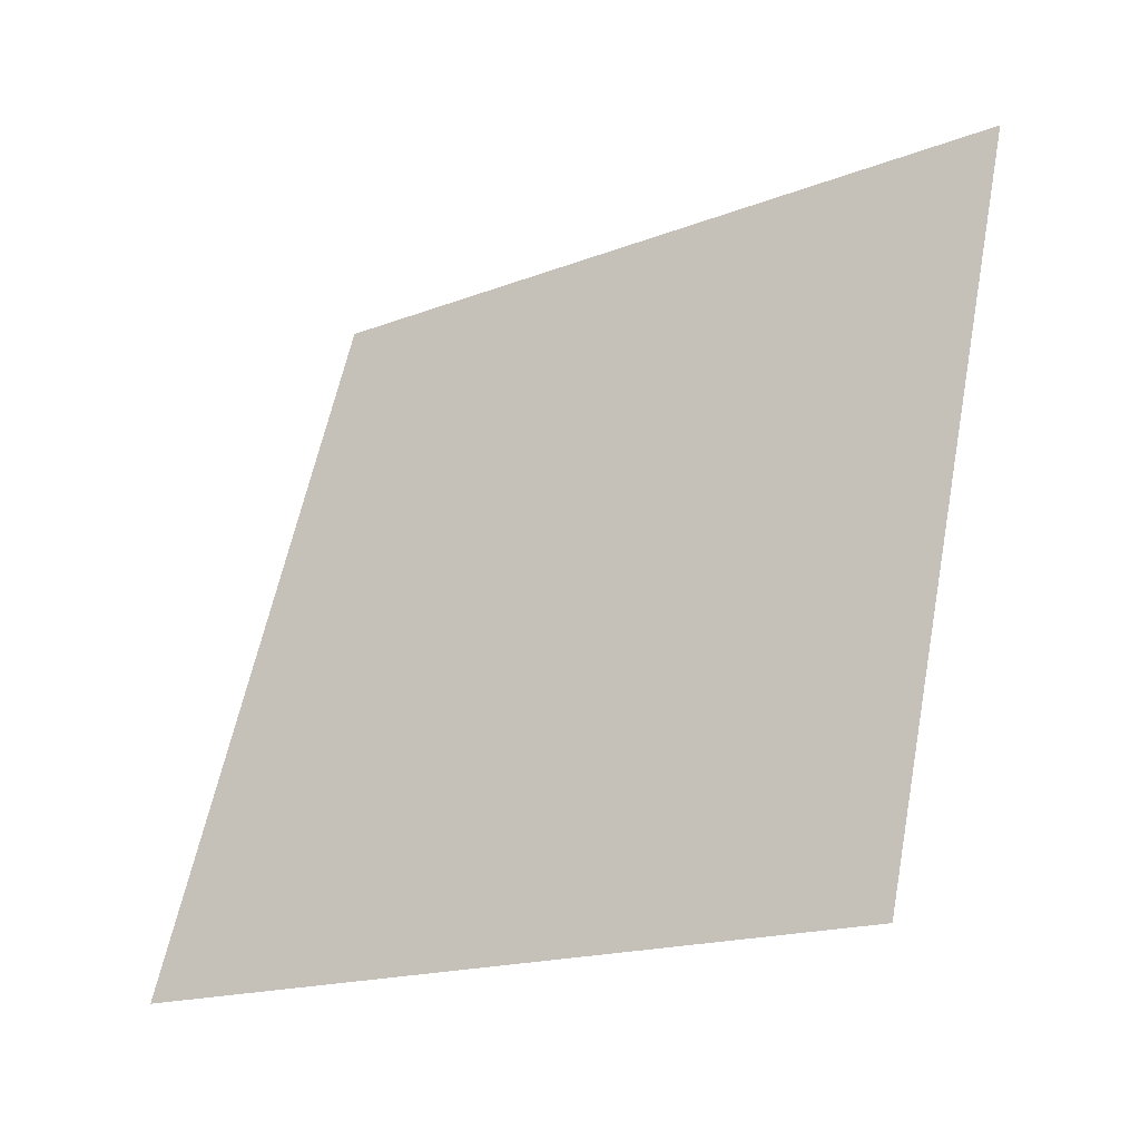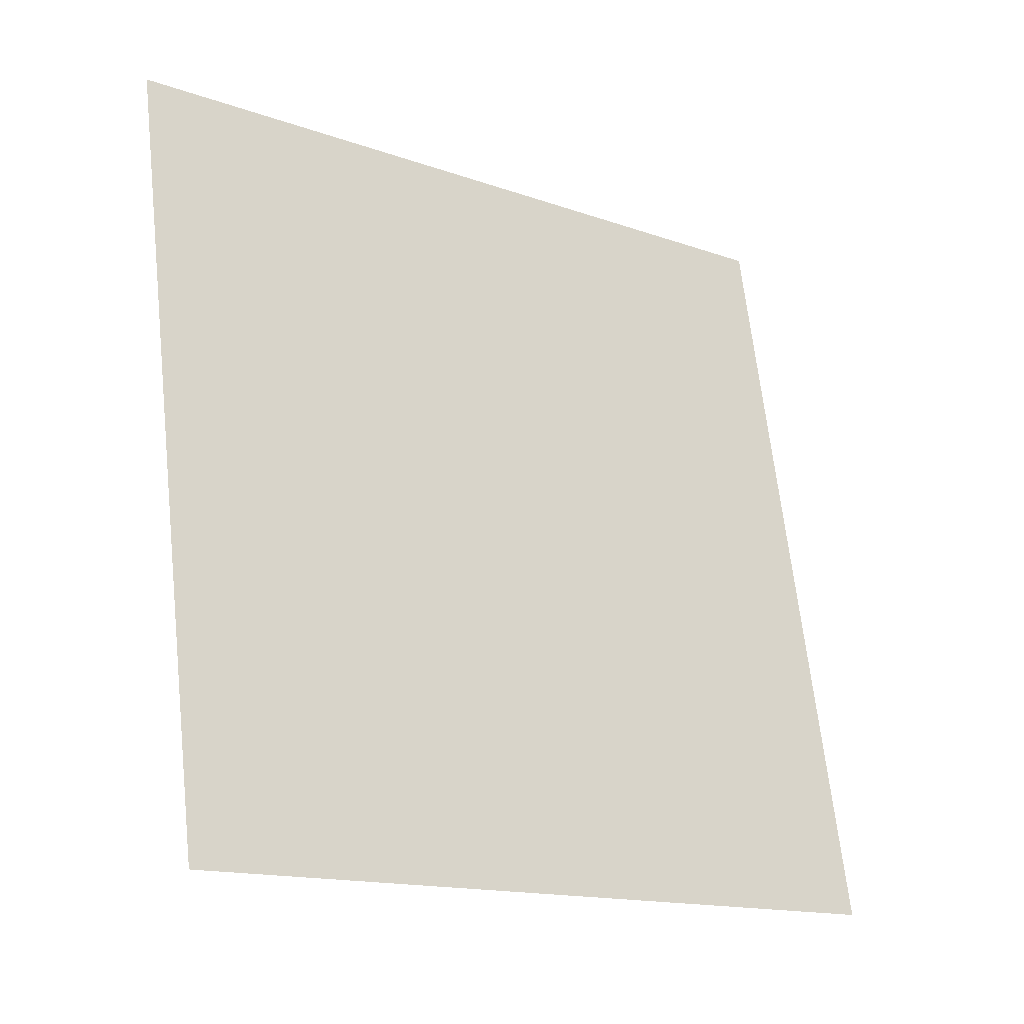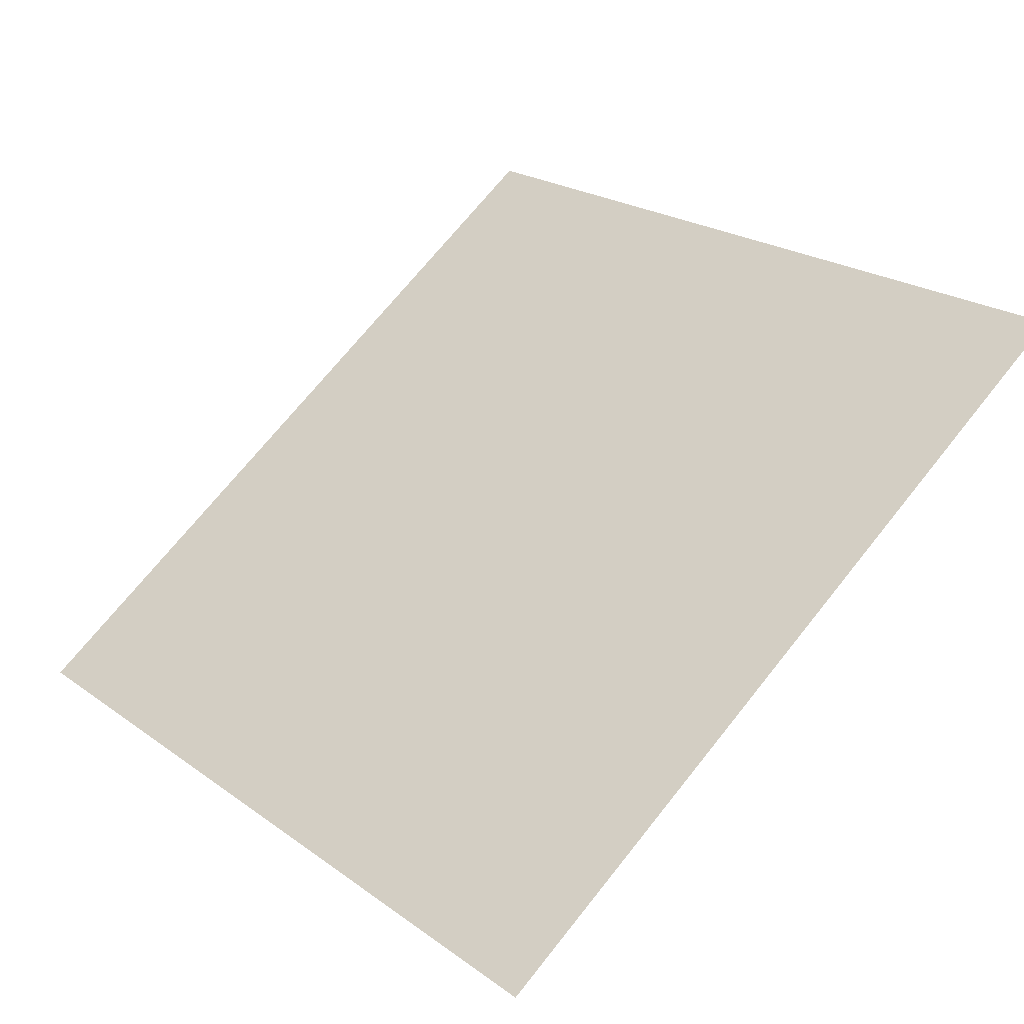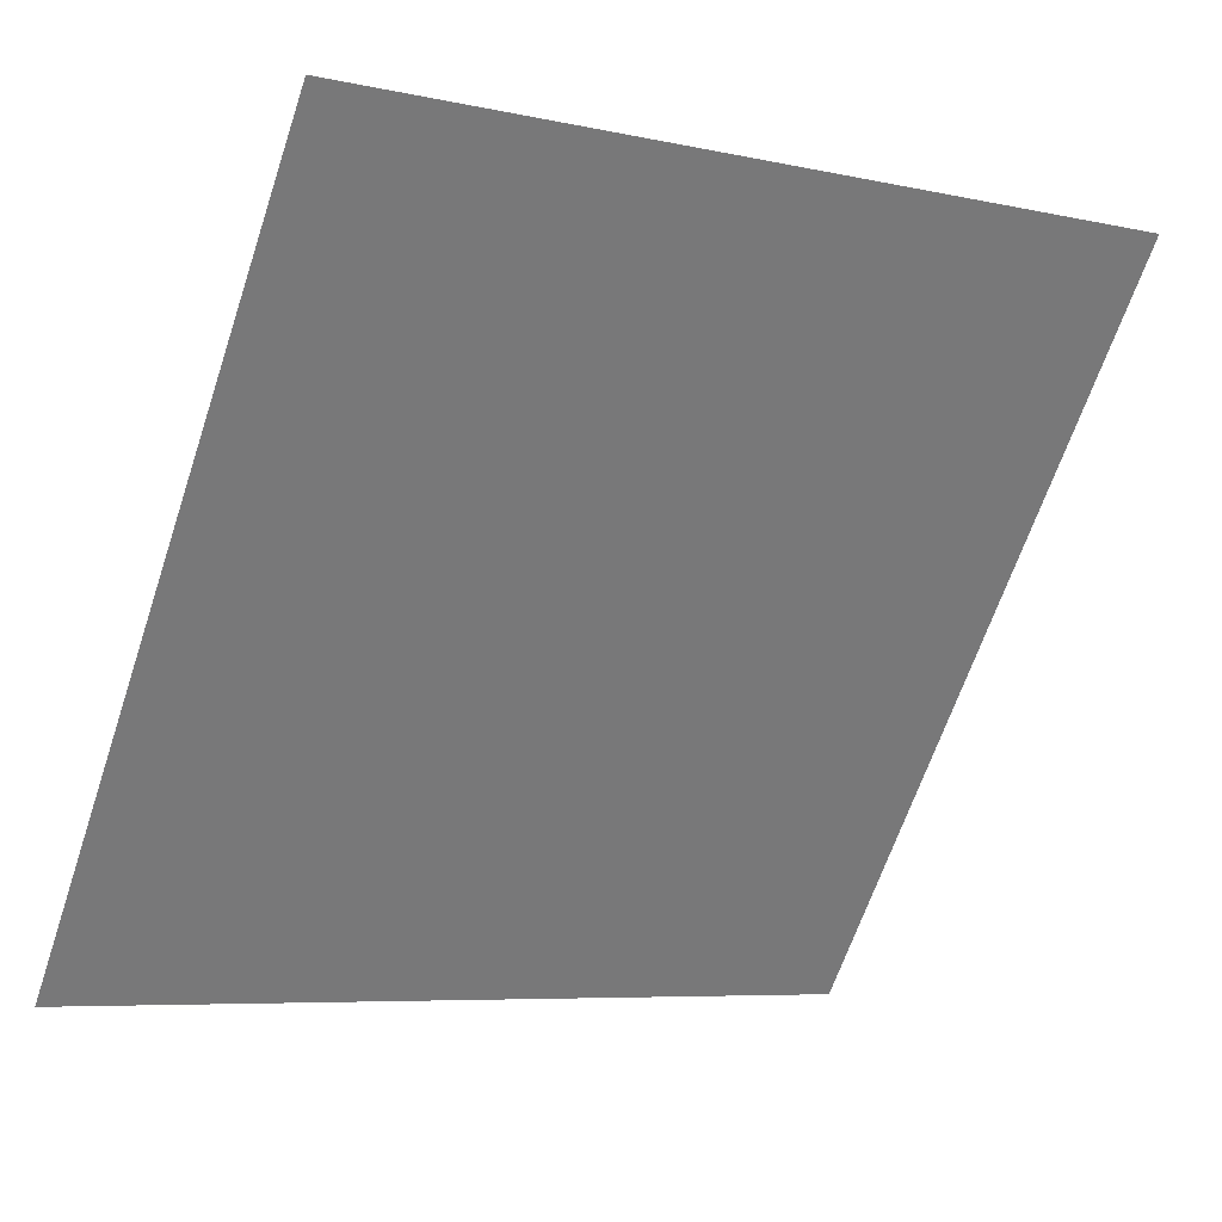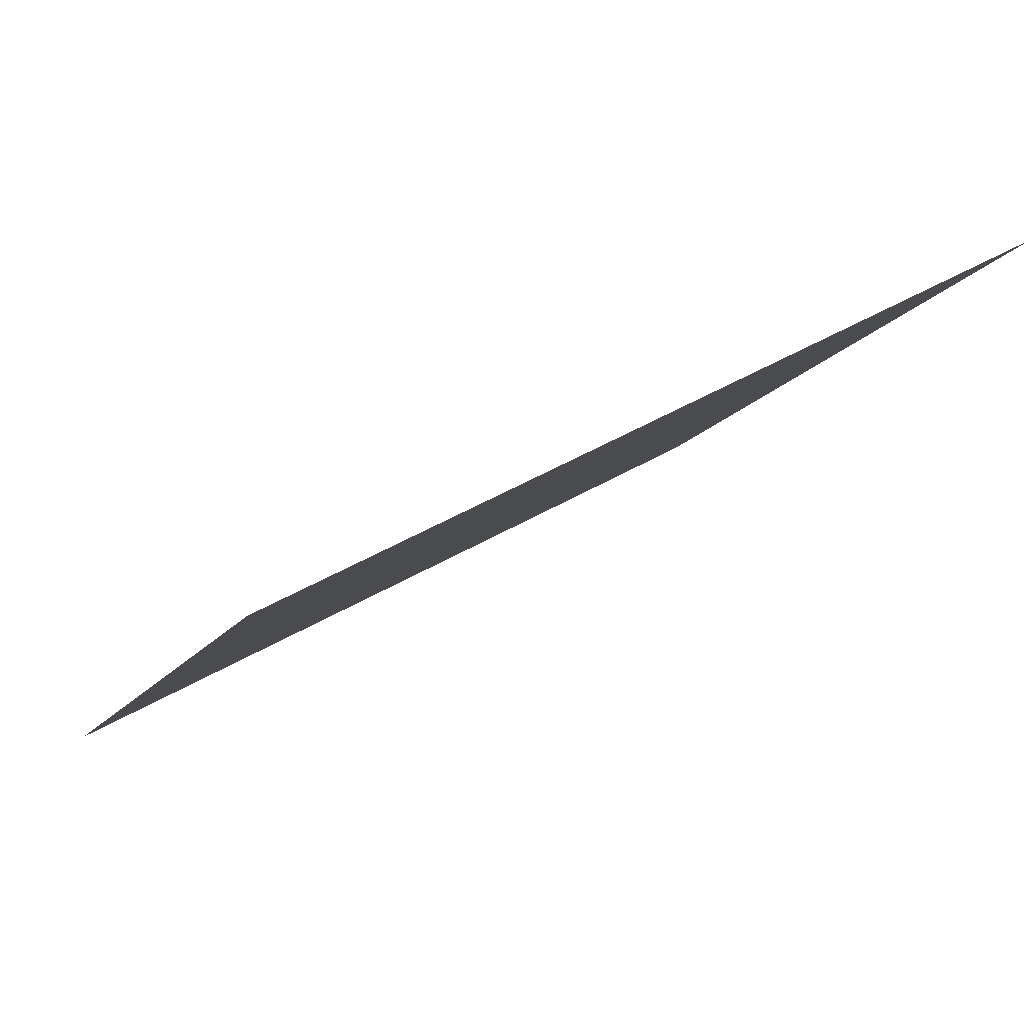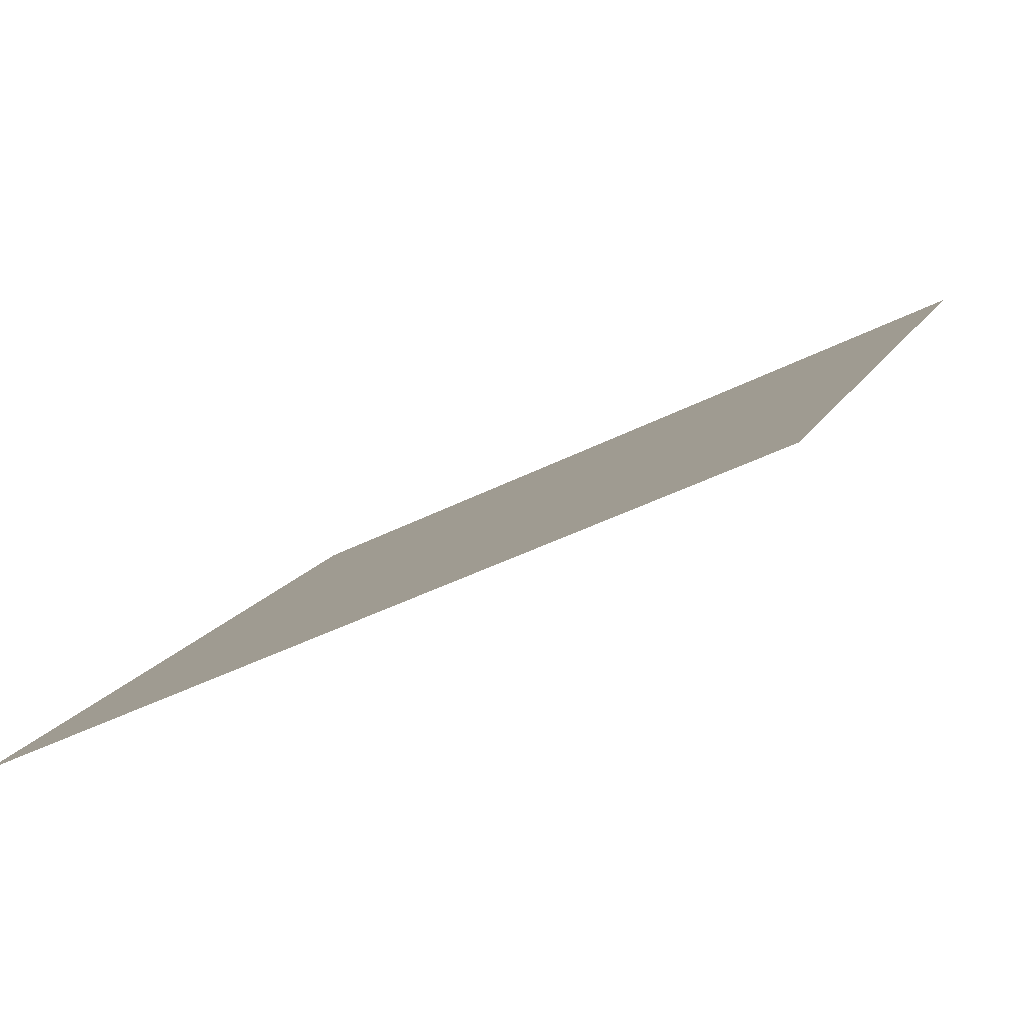
<metadata>
{"format":"obj","ext":"obj","renderer":"f3d","projection":"perspective","resolution":1024,"background":"white","views":[{"elev":59.5,"azim":-78.4,"up":"+Y"},{"elev":65.6,"azim":84.2,"up":"+Y"},{"elev":72.7,"azim":-50.8,"up":"+Y"},{"elev":-7.7,"azim":146.2,"up":"+Z"},{"elev":45.4,"azim":144.8,"up":"+Z"},{"elev":-44.0,"azim":29.8,"up":"+Z"}]}
</metadata>
<code>
v 0.1185 0.791 0.5166
v 0.1119 0.7911 0.5166
v 0.112 0.7951 0.5219
v 0.1186 0.7949 0.5218
f 4 3 2 1

</code>
